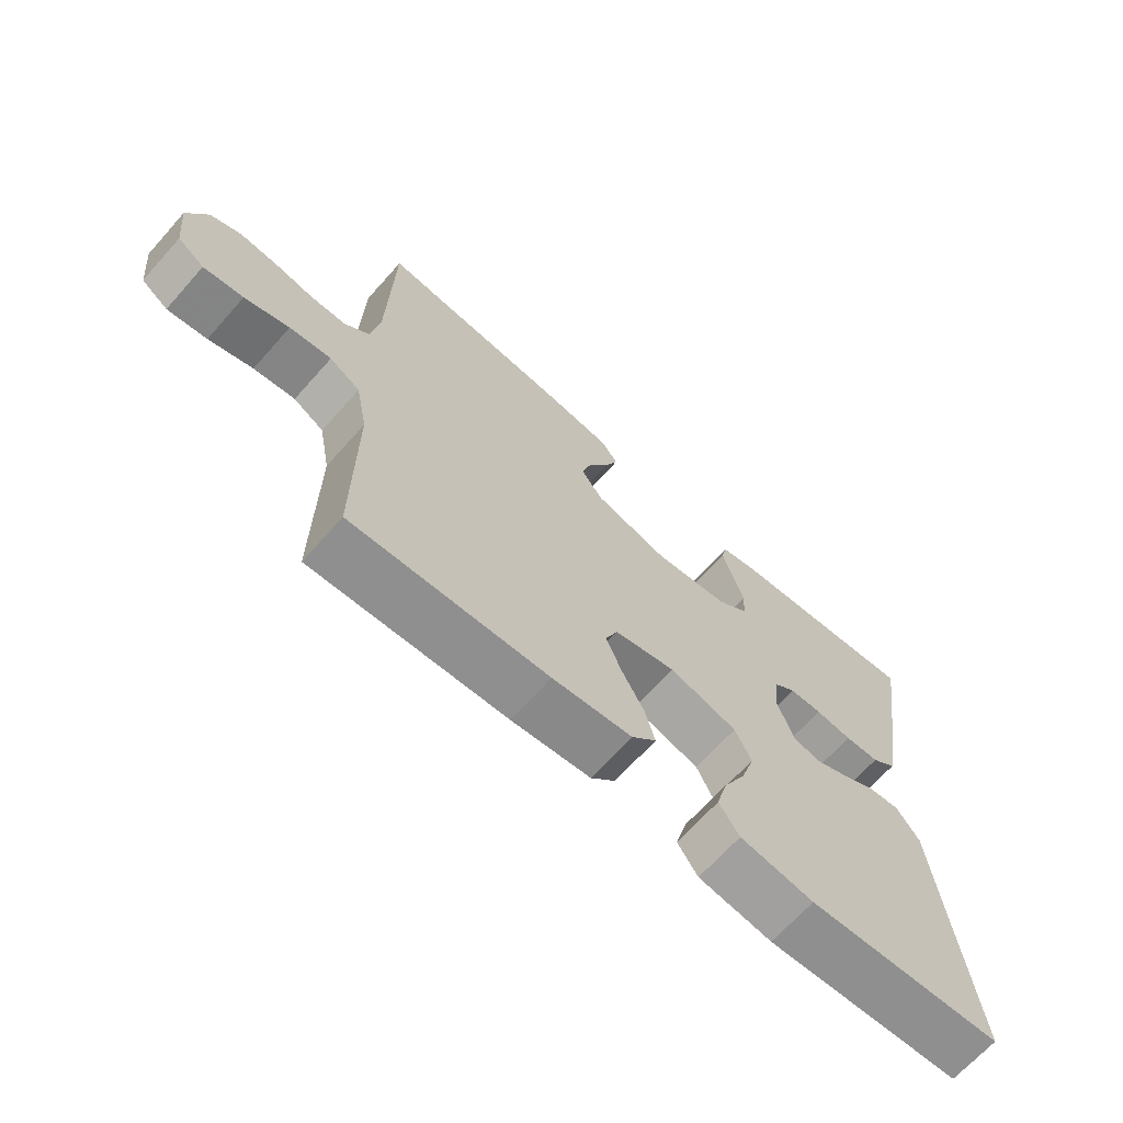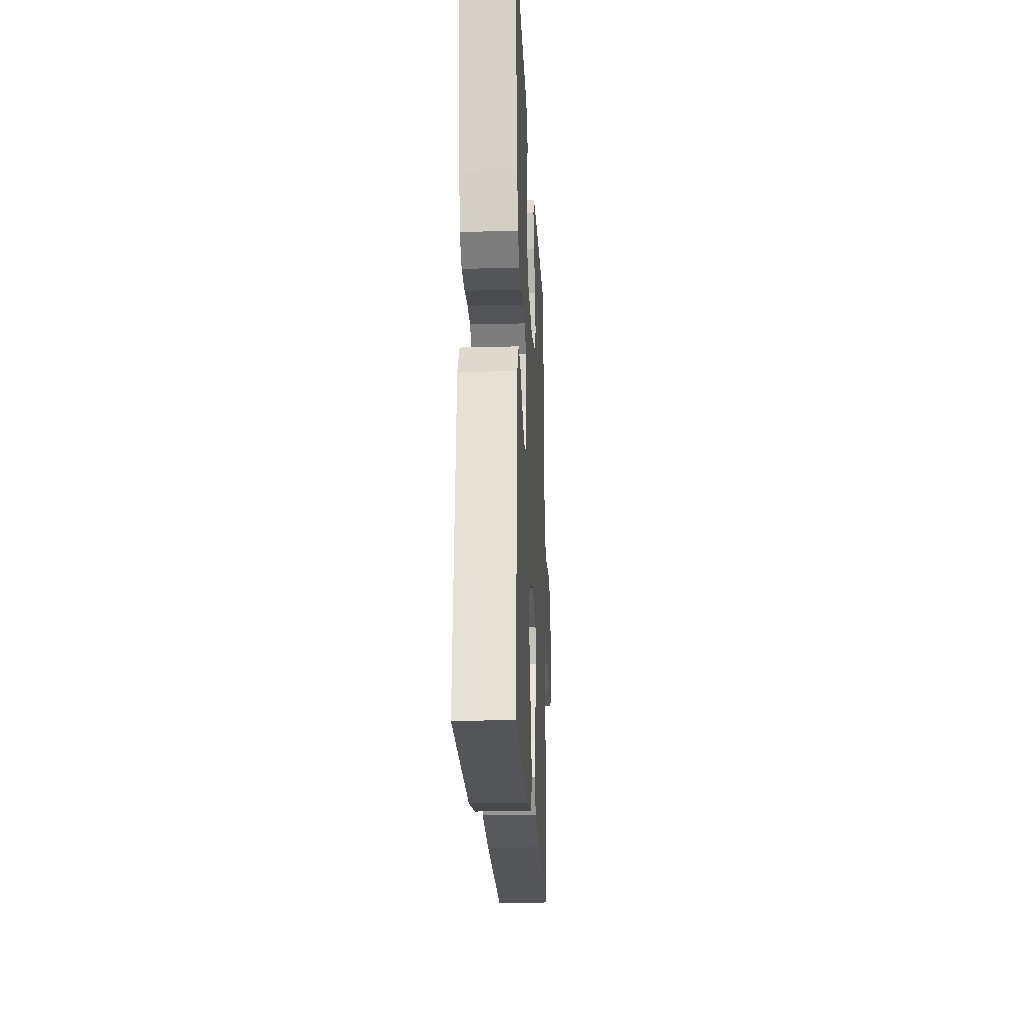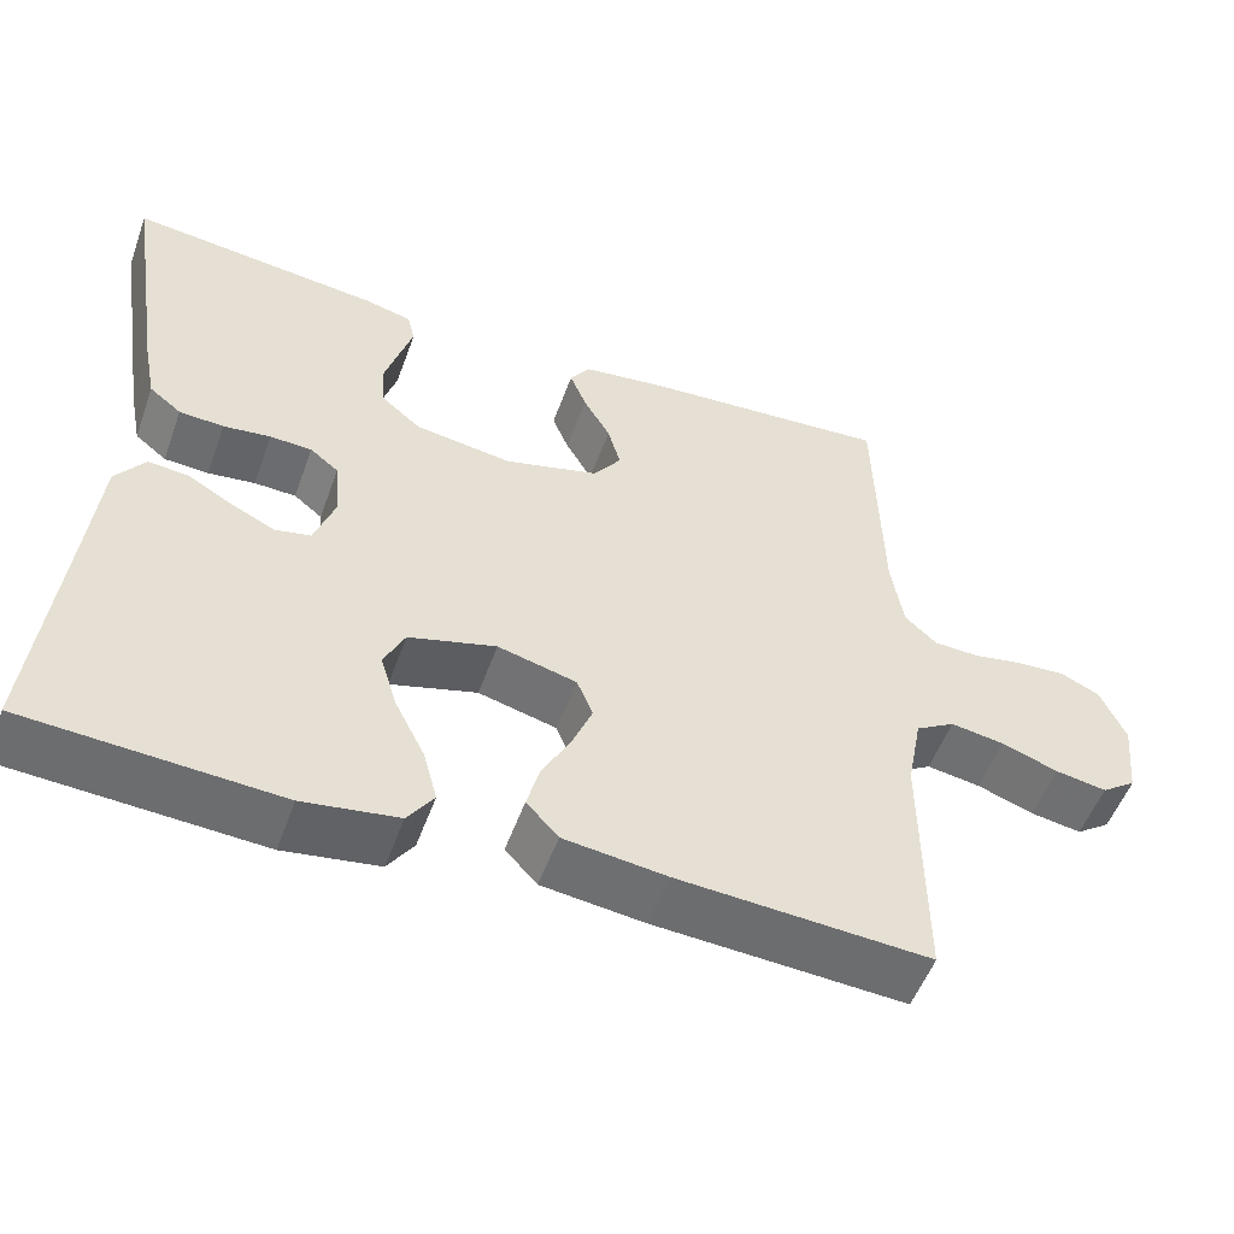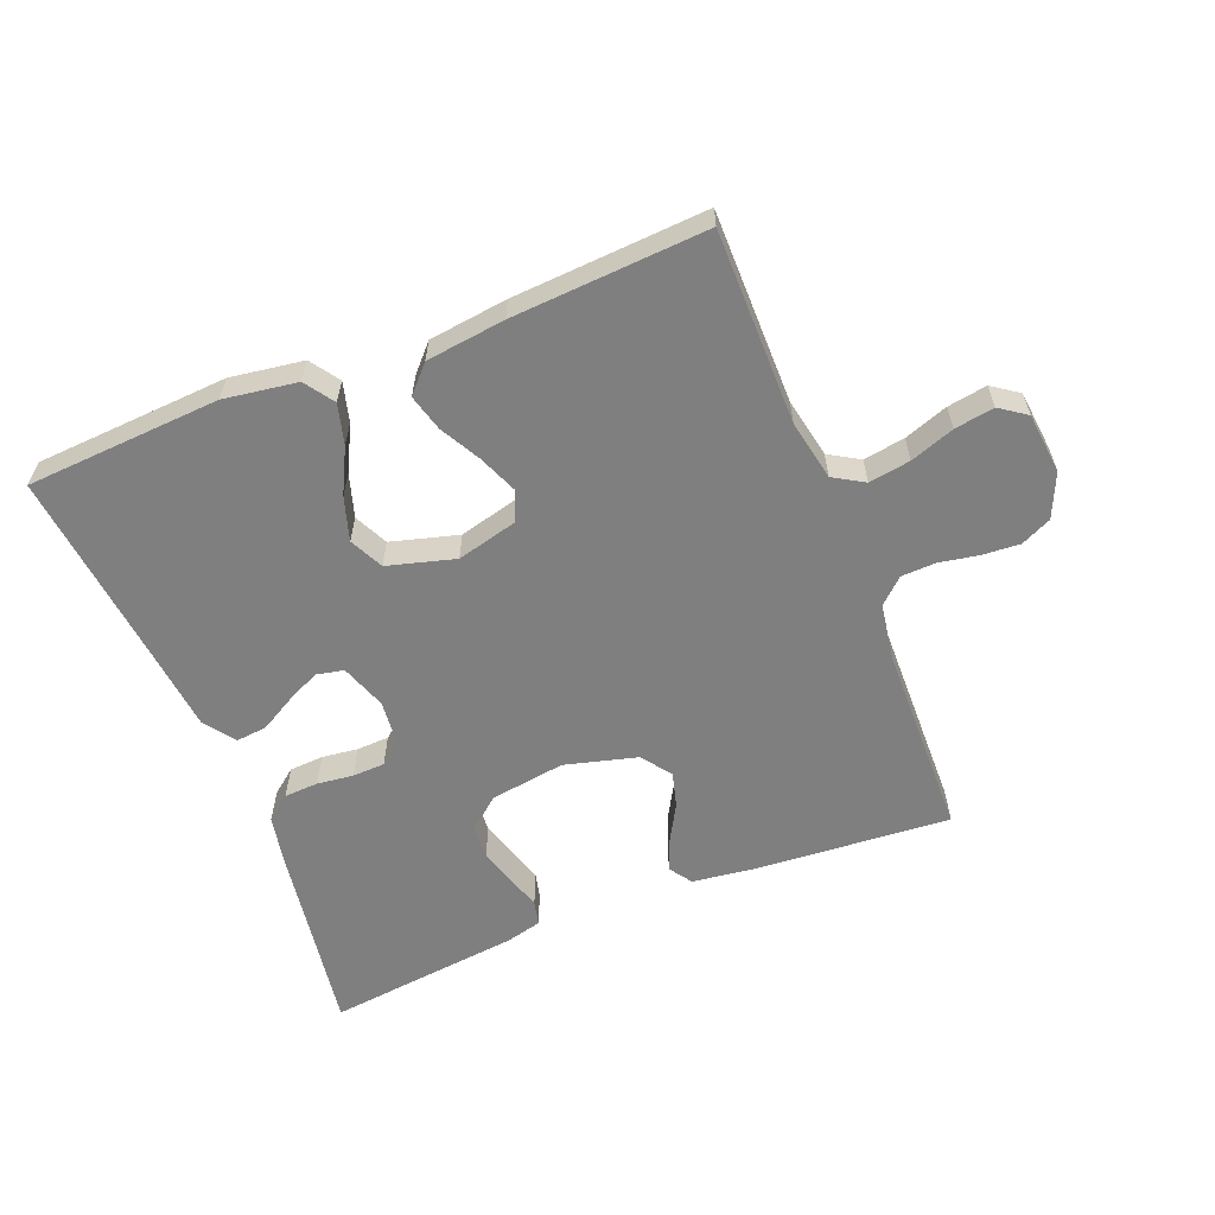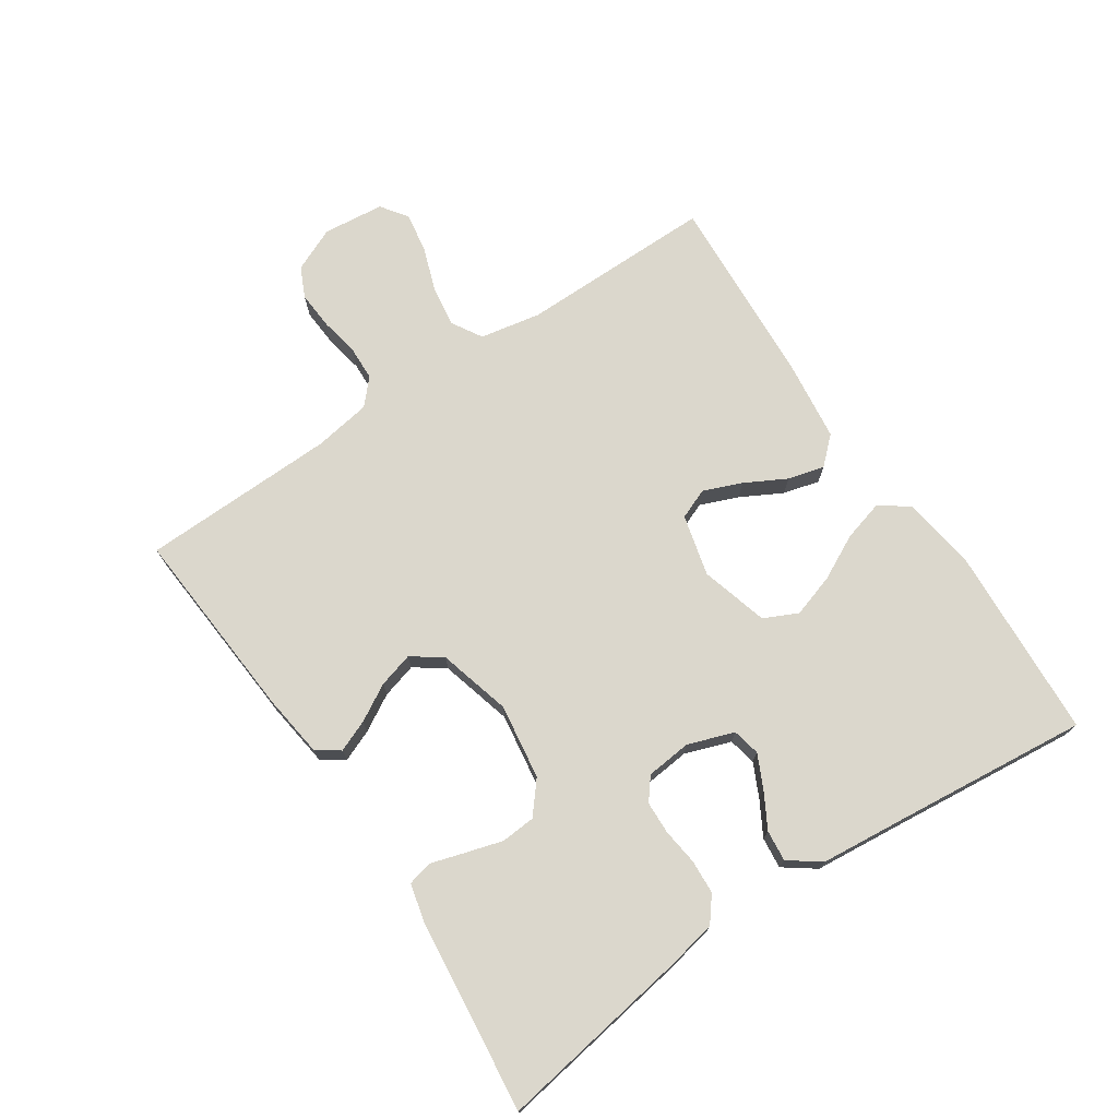
<metadata>
{"format":"obj","ext":"obj","renderer":"f3d","projection":"perspective","resolution":1024,"background":"white","views":[{"elev":-67.4,"azim":-41.7,"up":"+Z"},{"elev":-21.0,"azim":92.7,"up":"+Z"},{"elev":-53.1,"azim":160.2,"up":"+Z"},{"elev":-59.7,"azim":-158.2,"up":"+Y"},{"elev":73.3,"azim":56.1,"up":"+Y"}]}
</metadata>
<code>
v -0.5 0.07 -0.5
v -0.499 0.07 -0.2
v -0.517 0.07 -0.107
v -0.564 0.07 -0.079
v -0.628 0.07 -0.089
v -0.696 0.07 -0.113
v -0.757 0.07 -0.123
v -0.798 0.07 -0.094
v -0.808 0.07 0
v -0.778 0.07 0.068
v -0.731 0.07 0.09
v -0.672 0.07 0.086
v -0.613 0.07 0.075
v -0.559 0.07 0.077
v -0.521 0.07 0.112
v -0.507 0.07 0.2
v -0.5 0.07 0.5
v -0.2 0.07 0.478
v -0.102 0.07 0.465
v -0.078 0.07 0.43
v -0.098 0.07 0.381
v -0.13 0.07 0.325
v -0.145 0.07 0.271
v -0.112 0.07 0.225
v 0 0.07 0.195
v 0.116 0.07 0.212
v 0.164 0.07 0.252
v 0.168 0.07 0.305
v 0.151 0.07 0.362
v 0.135 0.07 0.414
v 0.144 0.07 0.452
v 0.2 0.07 0.466
v 0.5 0.07 0.5
v 0.453 0.07 0.2
v 0.438 0.07 0.125
v 0.4 0.07 0.095
v 0.347 0.07 0.092
v 0.291 0.07 0.099
v 0.241 0.07 0.097
v 0.207 0.07 0.07
v 0.2 0.07 0
v 0.225 0.07 -0.071
v 0.268 0.07 -0.08
v 0.32 0.07 -0.055
v 0.373 0.07 -0.025
v 0.421 0.07 -0.02
v 0.456 0.07 -0.068
v 0.469 0.07 -0.2
v 0.5 0.07 -0.5
v 0.2 0.07 -0.518
v 0.087 0.07 -0.501
v 0.056 0.07 -0.456
v 0.073 0.07 -0.394
v 0.108 0.07 -0.325
v 0.129 0.07 -0.258
v 0.104 0.07 -0.206
v 0 0.07 -0.177
v -0.094 0.07 -0.201
v -0.113 0.07 -0.248
v -0.089 0.07 -0.307
v -0.055 0.07 -0.37
v -0.04 0.07 -0.426
v -0.078 0.07 -0.467
v -0.2 0.07 -0.482
v -0.5 0 -0.5
v -0.499 0 -0.2
v -0.517 0 -0.107
v -0.564 0 -0.079
v -0.628 0 -0.089
v -0.696 0 -0.113
v -0.757 0 -0.123
v -0.798 0 -0.094
v -0.808 0 0
v -0.778 0 0.068
v -0.731 0 0.09
v -0.672 0 0.086
v -0.613 0 0.075
v -0.559 0 0.077
v -0.521 0 0.112
v -0.507 0 0.2
v -0.5 0 0.5
v -0.2 0 0.478
v -0.102 0 0.465
v -0.078 0 0.43
v -0.098 0 0.381
v -0.13 0 0.325
v -0.145 0 0.271
v -0.112 0 0.225
v 0 0 0.195
v 0.116 0 0.212
v 0.164 0 0.252
v 0.168 0 0.305
v 0.151 0 0.362
v 0.135 0 0.414
v 0.144 0 0.452
v 0.2 0 0.466
v 0.5 0 0.5
v 0.453 0 0.2
v 0.438 0 0.125
v 0.4 0 0.095
v 0.347 0 0.092
v 0.291 0 0.099
v 0.241 0 0.097
v 0.207 0 0.07
v 0.2 0 0
v 0.225 0 -0.071
v 0.268 0 -0.08
v 0.32 0 -0.055
v 0.373 0 -0.025
v 0.421 0 -0.02
v 0.456 0 -0.068
v 0.469 0 -0.2
v 0.5 0 -0.5
v 0.2 0 -0.518
v 0.087 0 -0.501
v 0.056 0 -0.456
v 0.073 0 -0.394
v 0.108 0 -0.325
v 0.129 0 -0.258
v 0.104 0 -0.206
v 0 0 -0.177
v -0.094 0 -0.201
v -0.113 0 -0.248
v -0.089 0 -0.307
v -0.055 0 -0.37
v -0.04 0 -0.426
v -0.078 0 -0.467
v -0.2 0 -0.482
f 63 64 1 2
f 60 61 62 63
f 59 60 63 2
f 58 59 2 3
f 57 58 3 4
f 51 52 53 54
f 51 54 55
f 48 49 50 51
f 48 51 55
f 47 48 55 56
f 44 45 46 47
f 43 44 47 56
f 35 36 37 38
f 35 38 39
f 34 35 39
f 33 34 39
f 32 33 39 40
f 29 30 31 32
f 28 29 32
f 27 28 32 40
f 19 20 21 22
f 19 22 23
f 16 17 18 19
f 15 16 19 23
f 14 15 23 24
f 10 11 12 13
f 10 13 14
f 9 10 14
f 8 9 14
f 5 6 7 8
f 4 5 8 14
f 57 4 14 24
f 42 43 56 57
f 41 42 57 24
f 26 27 40 41
f 25 26 41
f 24 25 41
f 66 65 128 127
f 127 126 125 124
f 66 127 124 123
f 67 66 123 122
f 68 67 122 121
f 118 117 116 115
f 119 118 115
f 115 114 113 112
f 119 115 112
f 120 119 112 111
f 111 110 109 108
f 120 111 108 107
f 102 101 100 99
f 103 102 99
f 103 99 98
f 103 98 97
f 104 103 97 96
f 96 95 94 93
f 96 93 92
f 104 96 92 91
f 86 85 84 83
f 87 86 83
f 83 82 81 80
f 87 83 80 79
f 88 87 79 78
f 77 76 75 74
f 78 77 74
f 78 74 73
f 78 73 72
f 72 71 70 69
f 78 72 69 68
f 88 78 68 121
f 121 120 107 106
f 88 121 106 105
f 105 104 91 90
f 105 90 89
f 105 89 88
f 1 65 66 2
f 2 66 67 3
f 3 67 68 4
f 4 68 69 5
f 5 69 70 6
f 6 70 71 7
f 7 71 72 8
f 8 72 73 9
f 9 73 74 10
f 10 74 75 11
f 11 75 76 12
f 12 76 77 13
f 13 77 78 14
f 14 78 79 15
f 15 79 80 16
f 16 80 81 17
f 17 81 82 18
f 18 82 83 19
f 19 83 84 20
f 20 84 85 21
f 21 85 86 22
f 22 86 87 23
f 23 87 88 24
f 24 88 89 25
f 25 89 90 26
f 26 90 91 27
f 27 91 92 28
f 28 92 93 29
f 29 93 94 30
f 30 94 95 31
f 31 95 96 32
f 32 96 97 33
f 33 97 98 34
f 34 98 99 35
f 35 99 100 36
f 36 100 101 37
f 37 101 102 38
f 38 102 103 39
f 39 103 104 40
f 40 104 105 41
f 41 105 106 42
f 42 106 107 43
f 43 107 108 44
f 44 108 109 45
f 45 109 110 46
f 46 110 111 47
f 47 111 112 48
f 48 112 113 49
f 49 113 114 50
f 50 114 115 51
f 51 115 116 52
f 52 116 117 53
f 53 117 118 54
f 54 118 119 55
f 55 119 120 56
f 56 120 121 57
f 57 121 122 58
f 58 122 123 59
f 59 123 124 60
f 60 124 125 61
f 61 125 126 62
f 62 126 127 63
f 63 127 128 64
f 64 128 65 1

</code>
